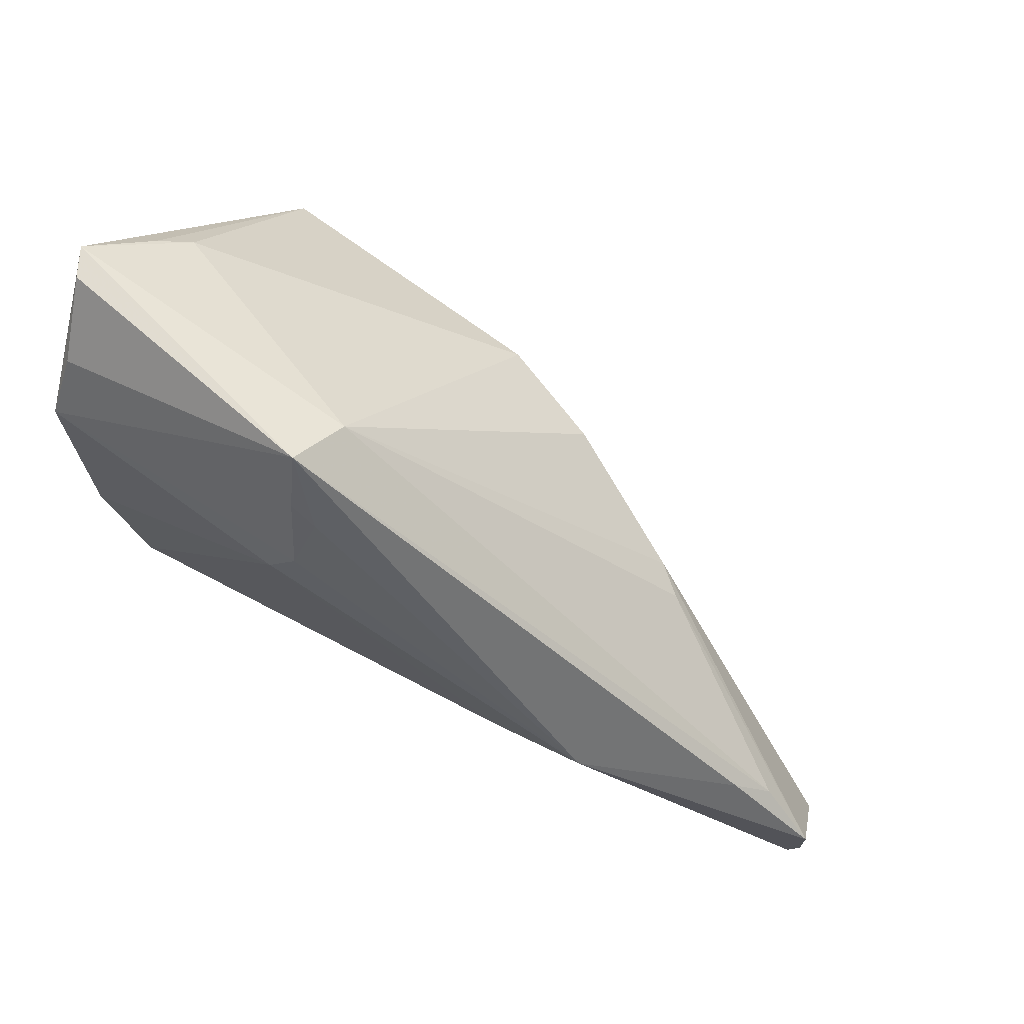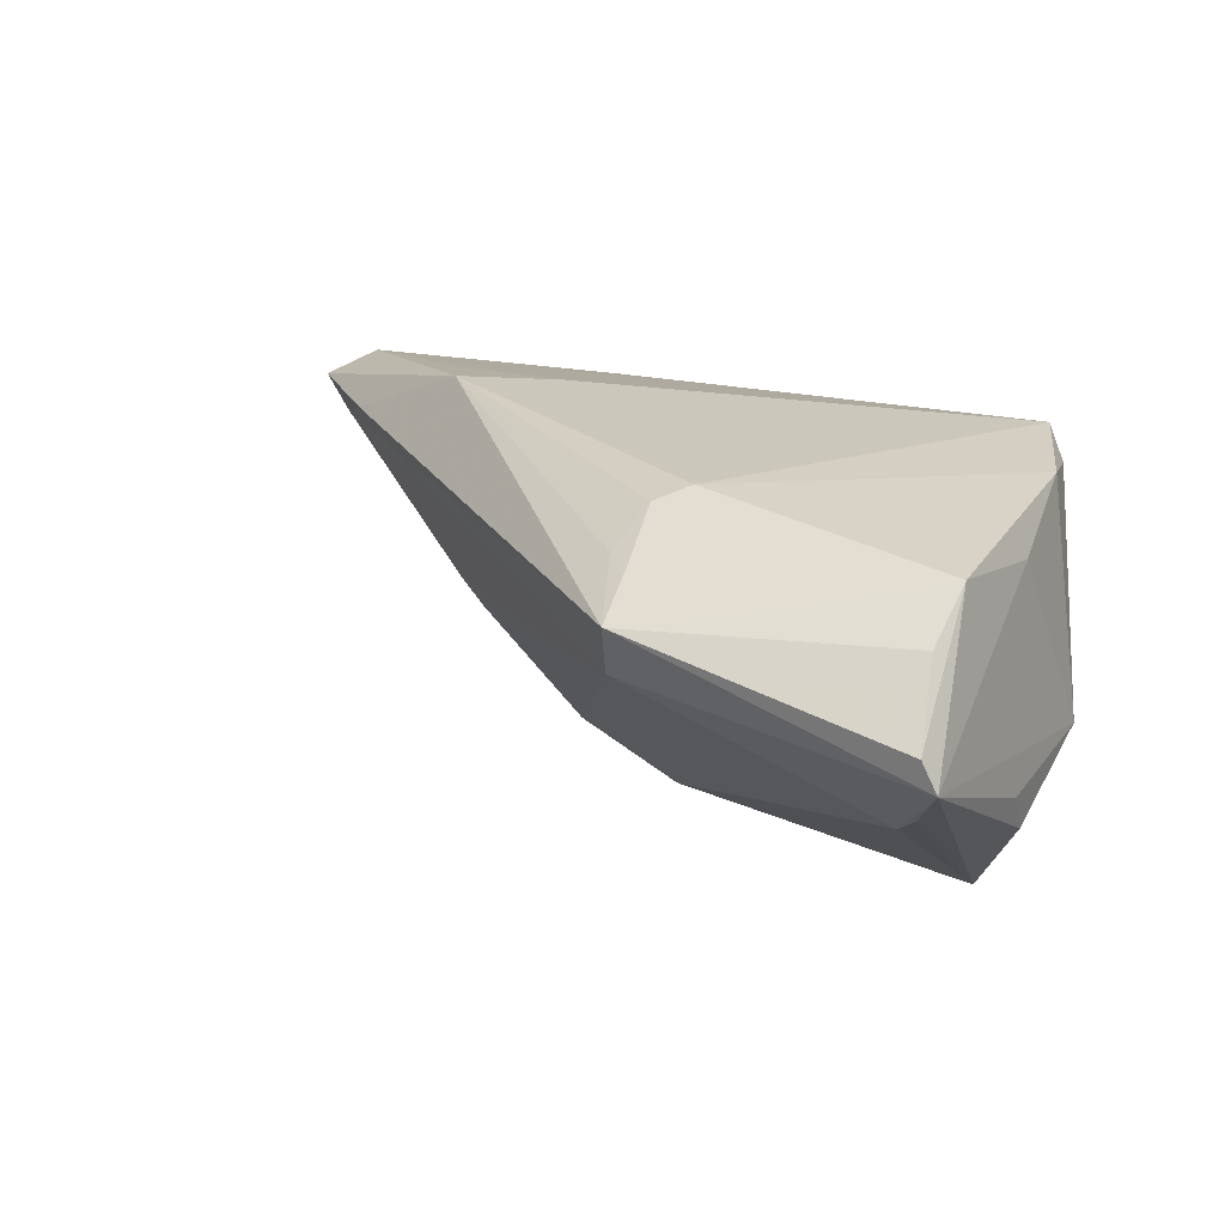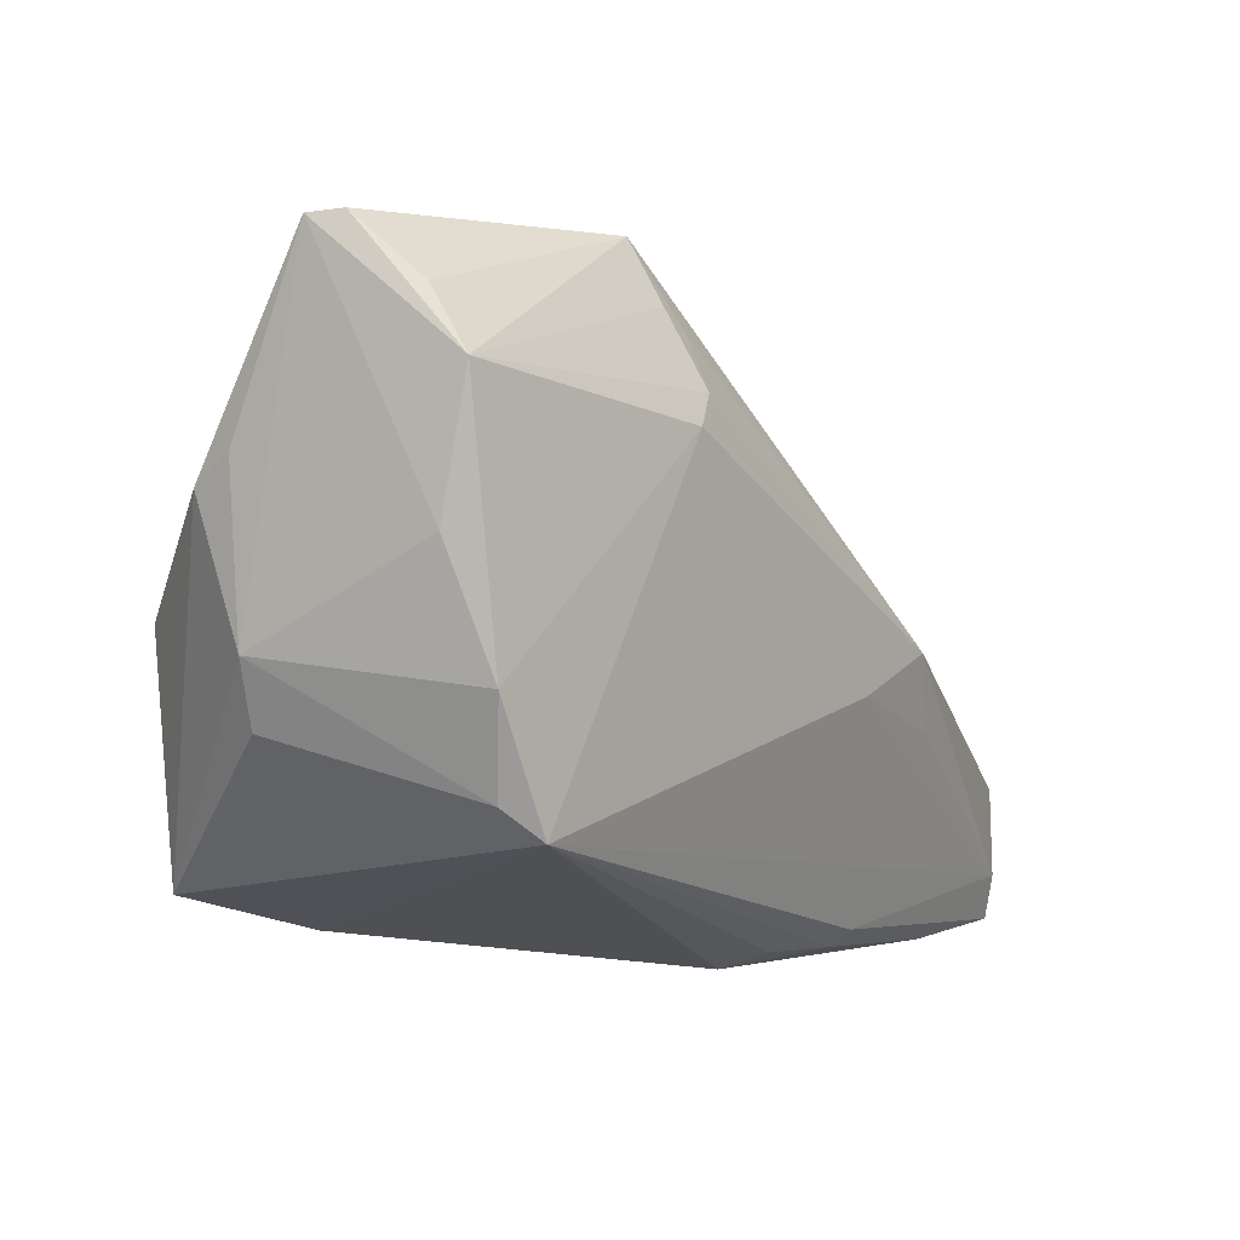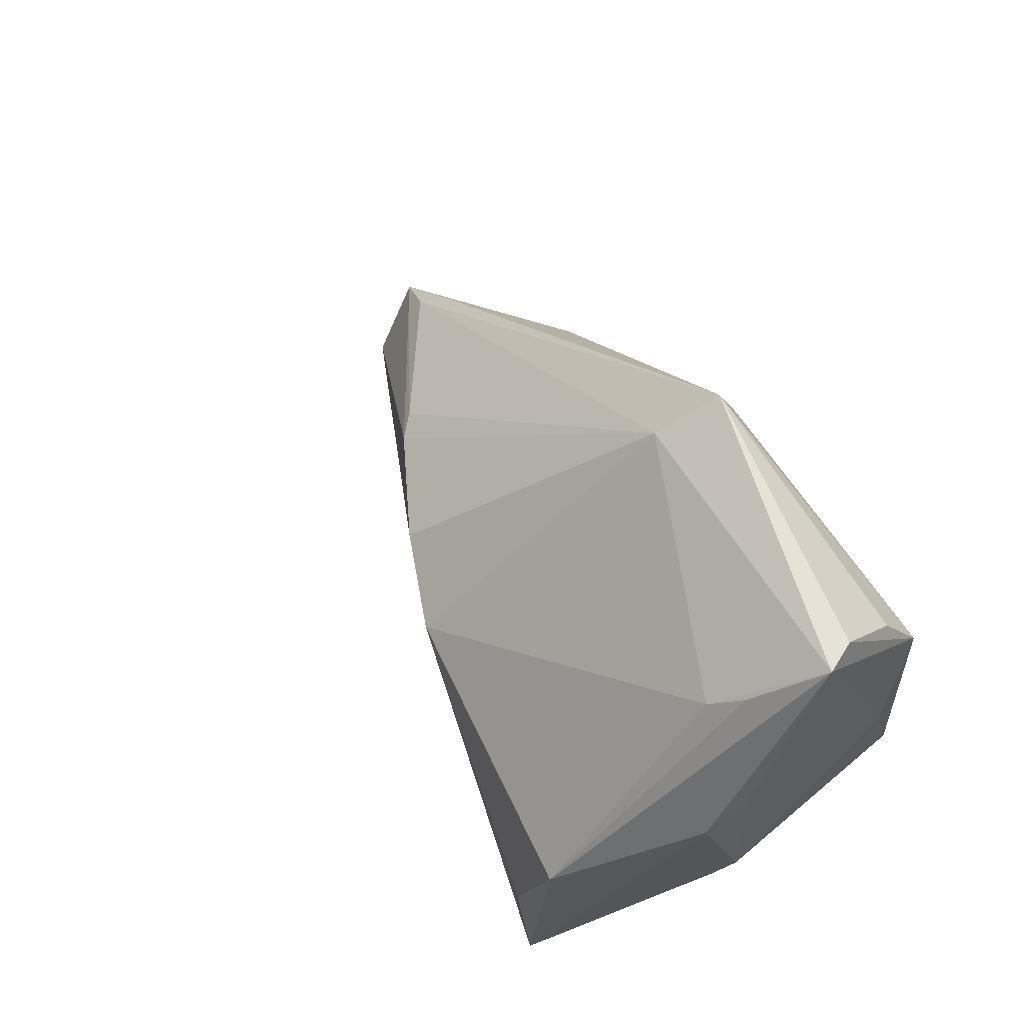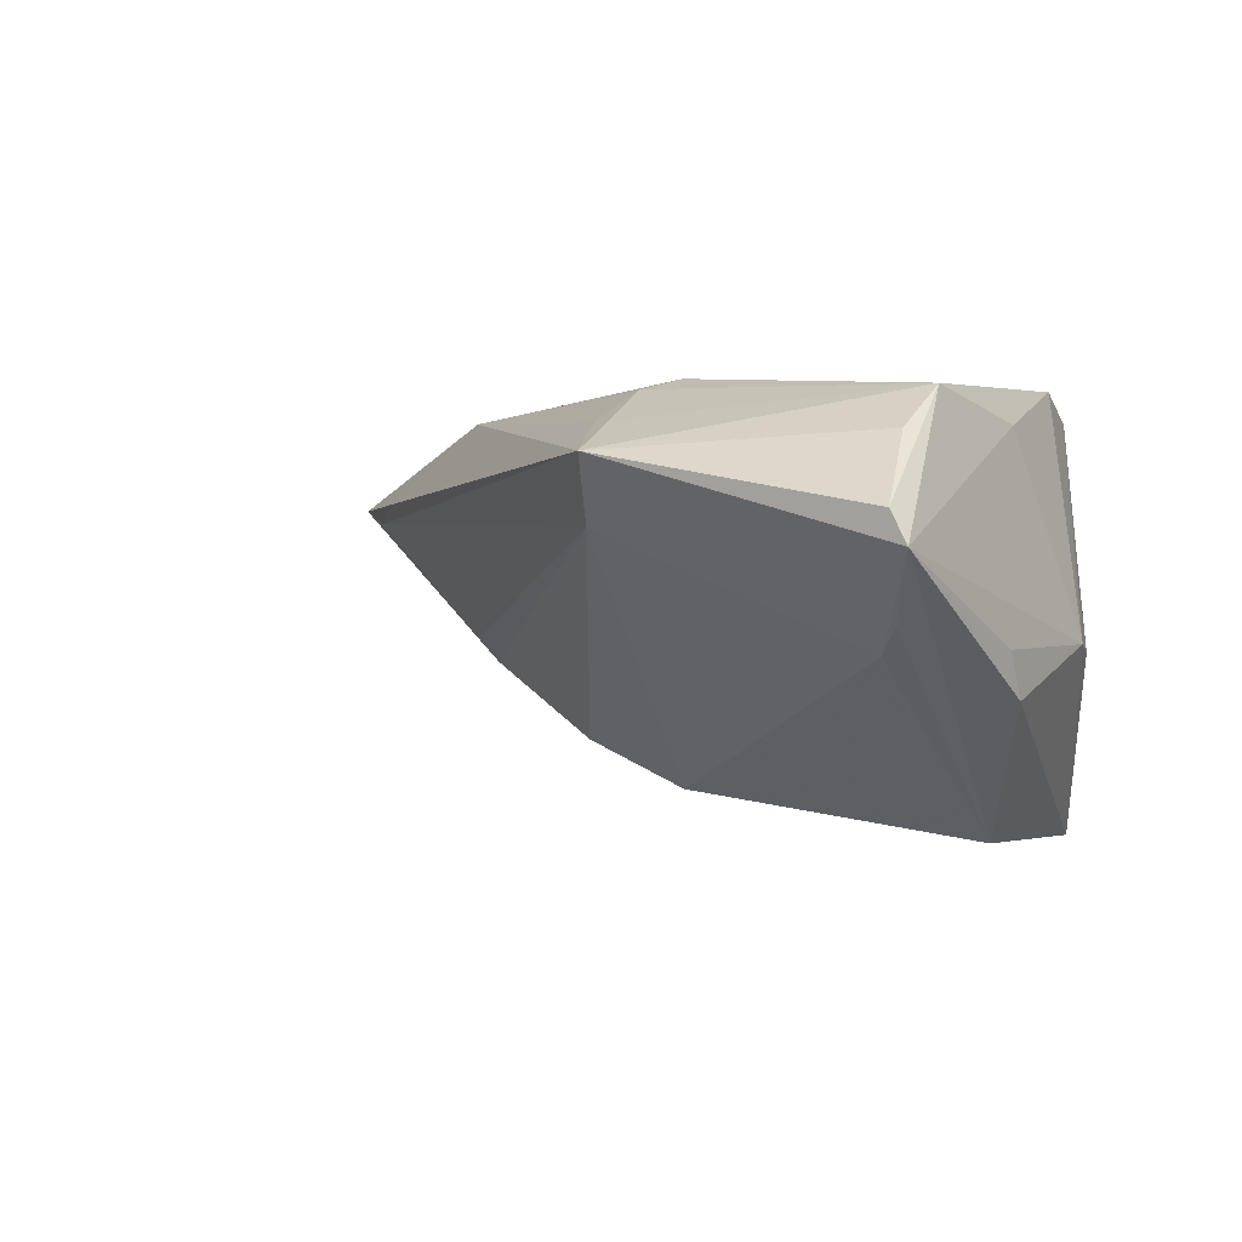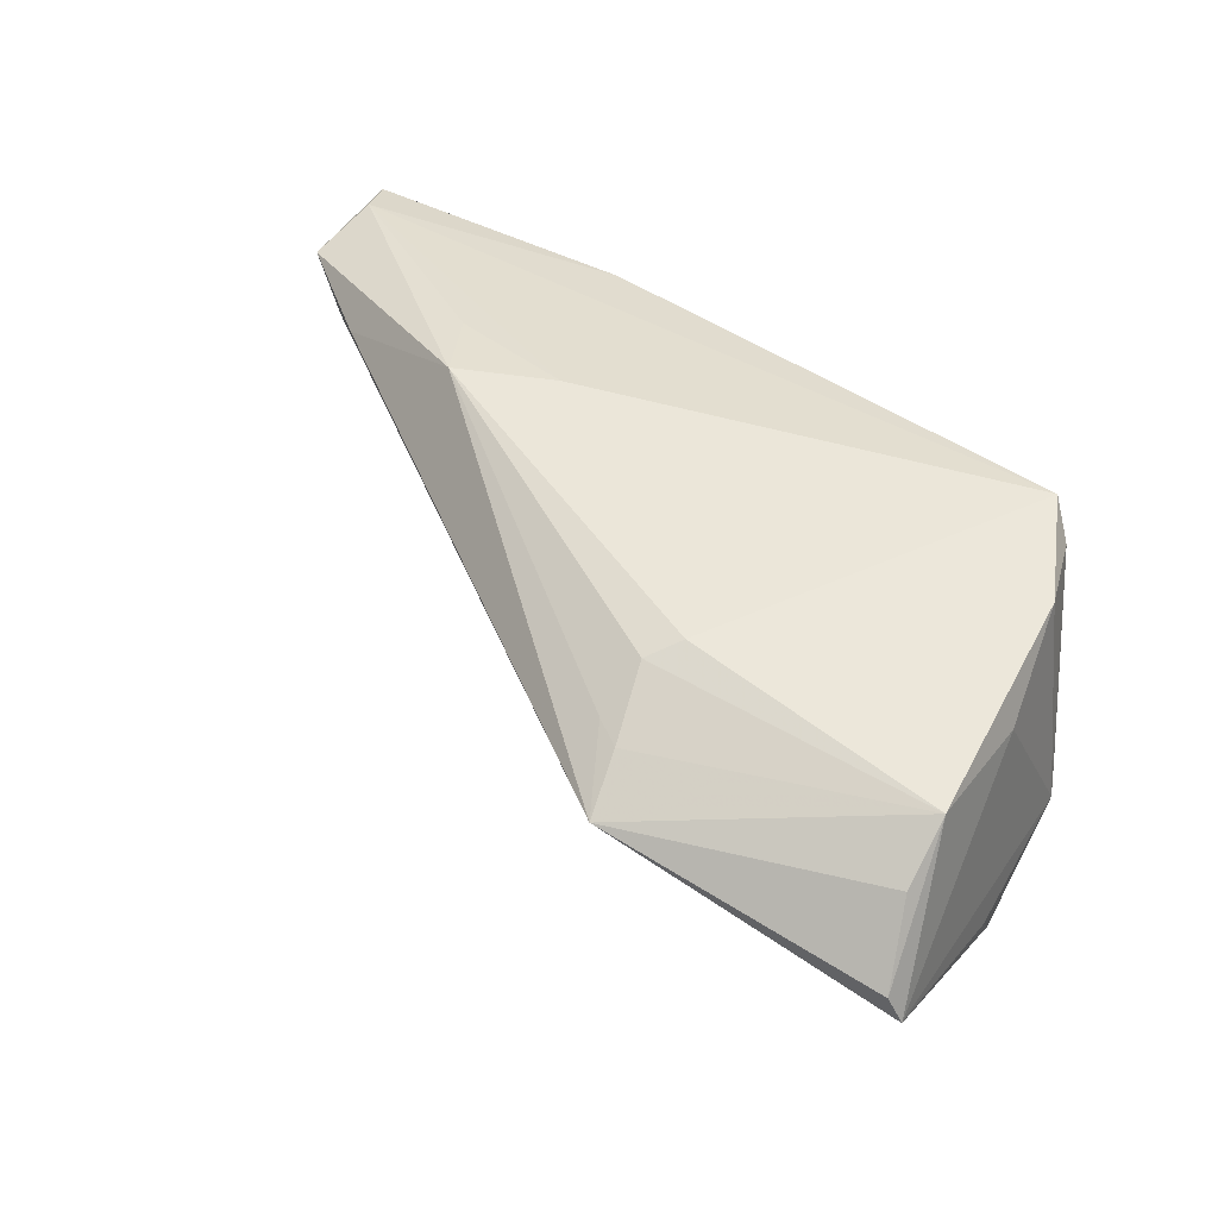
<metadata>
{"format":"obj","ext":"obj","renderer":"f3d","projection":"perspective","resolution":1024,"background":"white","views":[{"elev":75.0,"azim":29.0,"up":"+Y"},{"elev":21.6,"azim":-150.8,"up":"+Z"},{"elev":0.2,"azim":-53.9,"up":"+Y"},{"elev":57.2,"azim":-122.5,"up":"+Y"},{"elev":-1.6,"azim":-146.6,"up":"+Z"},{"elev":47.8,"azim":-149.6,"up":"+Z"}]}
</metadata>
<code>
v 0.009019 -0.03822 0.01464
v -0.05021 0.02841 -0.005053
v -0.0455 -0.02937 -0.02603
v -0.04879 -0.0003581 -0.02542
v 0.006459 -0.04034 0.009287
v -0.02125 0.04034 0.01638
v 0.057 -0.03276 0.0107
v 0.04536 -0.01159 0.01686
v 0.003584 0.001425 -0.01448
v -0.05677 0.03953 0.009074
v 0.0201 -0.03642 0.01886
v 0.05904 -0.03914 0.01591
v 0.01183 -0.008654 0.02603
v -0.05051 -0.01747 0.02256
v -0.01664 0.03033 0.02068
v 0.02481 -0.003921 0.02592
v -0.05576 0.008517 0.01984
v -0.0586 -0.003315 -0.003361
v -0.05496 0.02481 0.02271
v 0.02175 -0.00452 -0.004844
v 0.05002 -0.01576 0.01459
v 0.05716 -0.03318 0.01802
v -0.0586 0.03914 0.00524
v 0.02896 -0.01352 0.02397
v 0.0575 -0.03825 0.01223
v -0.05347 -0.006228 0.02503
v 0.05809 -0.02221 0.0171
v -0.01802 0.02372 0.02466
v -0.05582 -0.01111 -0.004247
v -0.02003 0.03284 0.02026
v -0.05457 0.03216 0.01753
v -0.05904 0.01668 -0.004265
v 0.04392 -0.04034 0.0144
v 0.01972 -0.03861 0.01631
v -0.04734 -0.02105 0.02603
v 0.02546 -0.005125 -0.001692
v -0.0102 0.001767 -0.02021
v -0.02133 0.01995 0.02603
v -0.04224 -0.01864 -0.02596
v -0.05345 0.03159 -0.002014
v -0.02902 -0.03443 -0.02003
v -0.05856 0.01322 -0.00959
v -0.01889 0.03531 0.00875
f 37 4 2
f 3 41 35
f 37 41 3
f 13 24 16
f 13 38 35
f 16 38 13
f 28 38 16
f 42 3 18
f 4 3 42
f 23 10 6
f 4 42 23
f 27 21 8
f 8 21 6
f 8 16 27
f 6 16 8
f 27 20 36
f 36 21 27
f 35 41 5
f 41 33 5
f 27 16 22
f 16 24 22
f 22 13 35
f 24 13 22
f 18 3 29
f 39 4 37
f 37 3 39
f 39 3 4
f 15 16 6
f 15 28 16
f 6 10 31
f 35 38 26
f 43 23 6
f 2 23 43
f 37 2 43
f 43 9 37
f 20 9 43
f 43 36 20
f 6 21 43
f 21 36 43
f 32 42 18
f 18 23 32
f 32 23 42
f 40 2 4
f 4 23 40
f 40 23 2
f 34 5 33
f 7 20 27
f 7 9 20
f 7 41 37
f 37 9 7
f 30 15 6
f 28 15 30
f 19 26 38
f 38 28 19
f 28 30 19
f 10 23 19
f 19 31 10
f 6 31 19
f 19 30 6
f 18 26 17
f 17 23 18
f 17 19 23
f 26 19 17
f 35 26 14
f 14 3 35
f 14 29 3
f 18 29 14
f 14 26 18
f 35 5 1
f 1 34 35
f 5 34 1
f 11 22 35
f 35 34 11
f 27 22 12
f 12 7 27
f 22 11 12
f 12 34 33
f 12 11 34
f 41 7 25
f 7 12 25
f 25 33 41
f 25 12 33

</code>
